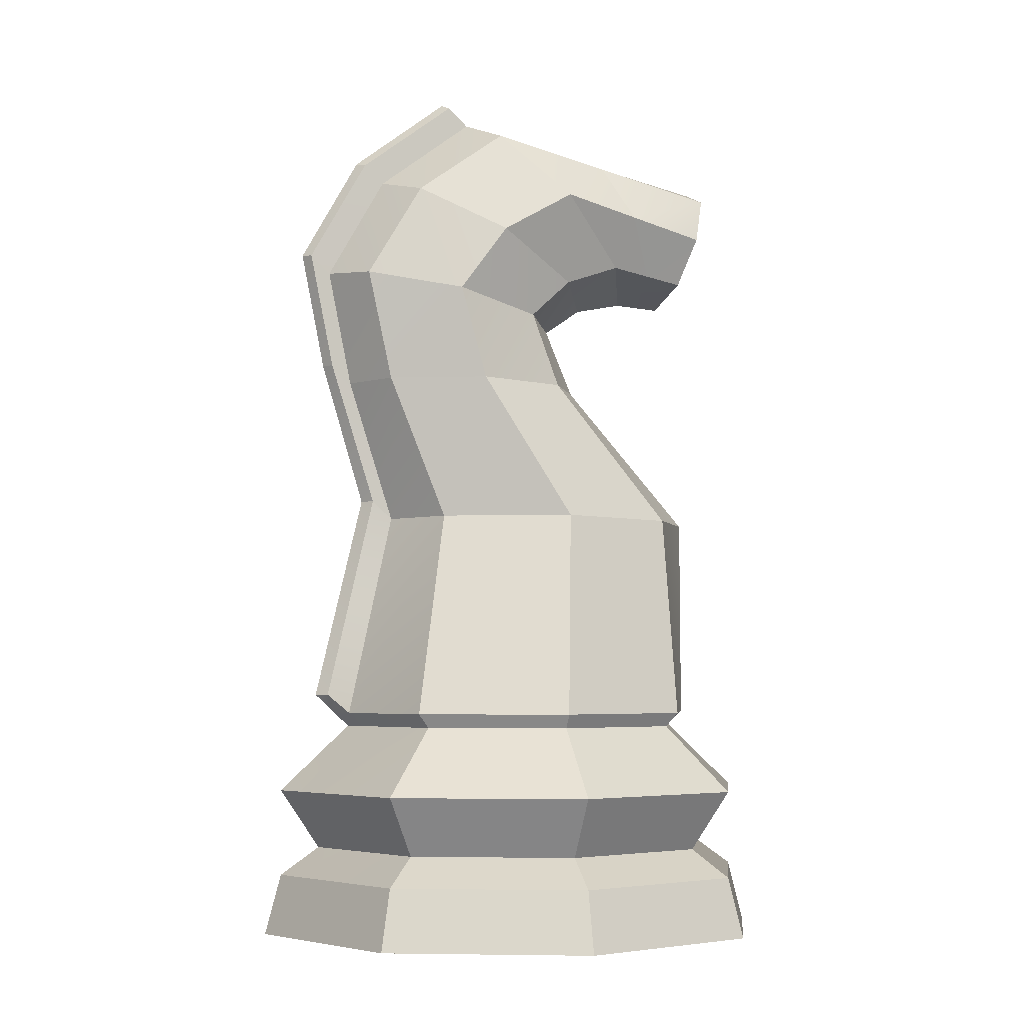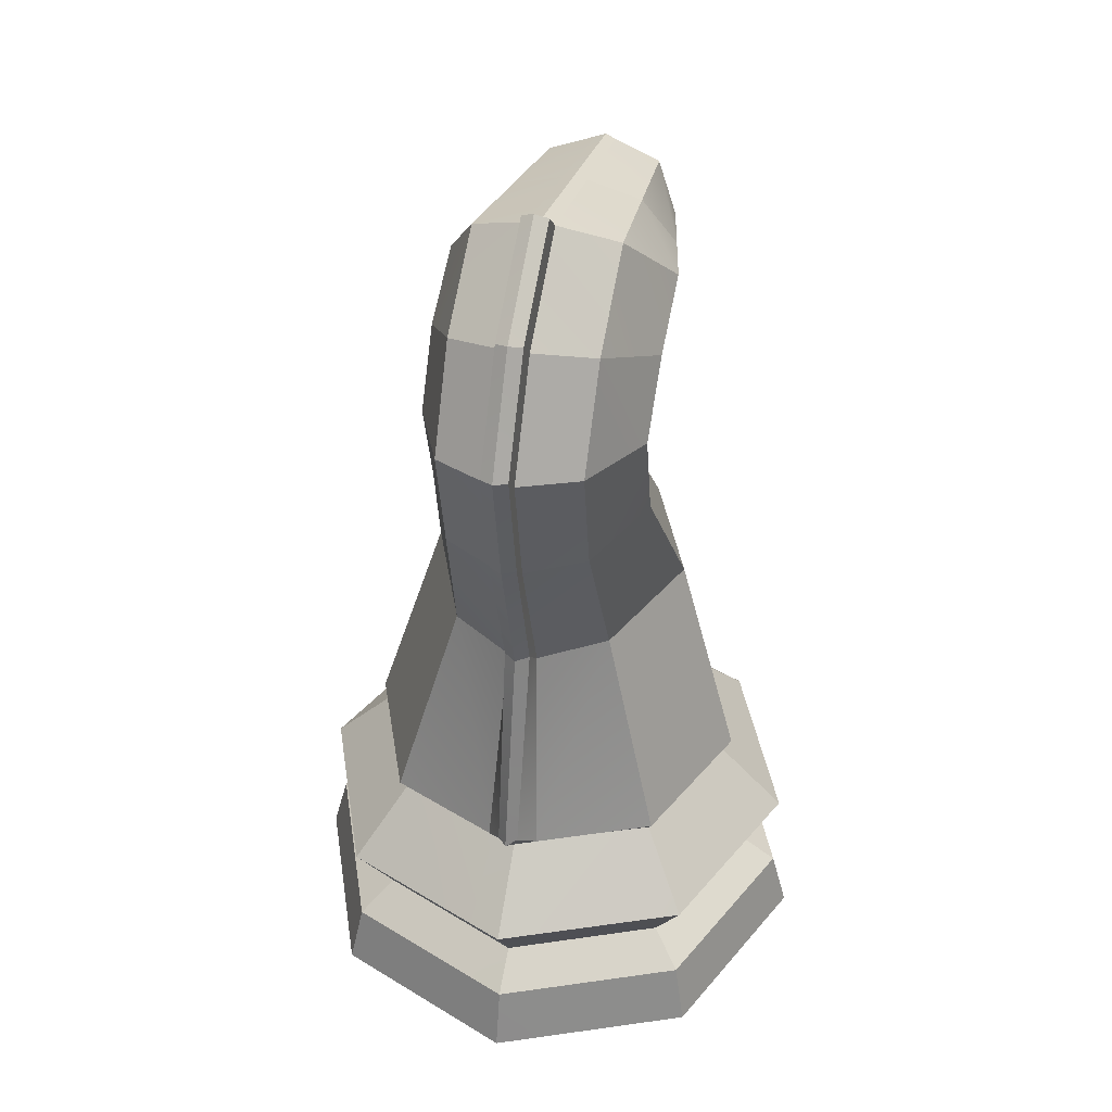
<metadata>
{"format":"obj","ext":"obj","renderer":"f3d","projection":"perspective","resolution":1024,"background":"white","views":[{"elev":-4.6,"azim":-107.5,"up":"+Y"},{"elev":39.9,"azim":-166.6,"up":"+Y"}]}
</metadata>
<code>
o Pawn
v 1.019 0.05433 -1.06
v 1.458 0.05433 -0.000564
v 1.019 0.05433 1.059
v 0.9563 0.3906 -0.9973
v 1.369 0.3906 -0.000564
v 0.9563 0.3906 0.9962
v 0.9593 0.8783 -1
v 1.373 0.8783 -0.000564
v 0.9593 0.8783 0.9992
v 0.7996 0.545 -0.8406
v 1.148 0.545 -0.000564
v 0.7996 0.545 0.8395
v 0.4279 2.474 -0.5499
v 0.7104 2.474 0.1321
v 0.4279 2.474 0.8141
v 0.7386 1.328 -0.7796
v 1.061 1.328 -0.000564
v 0.7386 1.328 0.7785
v 0.7133 1.251 -0.7185
v 1.011 1.251 -0.000564
v 0.7133 1.251 0.7174
v 0.3784 3.278 -0.8592
v 0.5911 3.278 -0.3458
v 0.3784 3.278 0.1676
v 0.3784 3.897 -0.994
v 0.5911 3.797 -0.4906
v 0.3784 3.696 0.01287
v 0.3833 4.413 -0.6856
v 0.6012 4.159 -0.2252
v 0.3833 3.904 0.2352
v 0.3833 4.767 -0.1924
v 0.6012 4.388 0.1728
v 0.3833 4.009 0.5381
v 0.3054 4.471 1.132
v 0.4194 4.207 1.053
v 0.3054 3.943 0.9742
v 0.1333 1.251 -0.9603
v 0.1494 0.545 -1.124
v 0.1786 0.3906 -1.333
v 0.1904 0.05433 -1.417
v 0.1792 0.8783 -1.337
v 0.138 1.328 -1.042
v 0.05705 4.559 1.159
v 0.07069 3.278 -1.032
v 0.07069 3.931 -1.164
v 0.07993 2.474 -0.7796
v 0.07159 4.499 -0.8407
v 0.07159 4.894 -0.3155
v 0.05316 1.433 -1.151
v 0.06773 2.579 -0.8891
v 0.07006 3.383 -1.142
v 0.07006 4.036 -1.273
v 0.06983 4.604 -0.9502
v 0.06983 4.999 -0.4249
v 0.3443 3.976 0.7561
v 0.5103 4.297 0.613
v 0.3443 4.619 0.47
v 0.06432 4.727 0.4218
v 0 0.05433 -1.499
v -1.019 0.05433 -1.06
v -1.458 0.05433 -0.000564
v -1.019 0.05433 1.059
v 0 0.05433 1.498
v 0 0.3906 -1.41
v -0.9563 0.3906 -0.9973
v -1.369 0.3906 -0.000564
v -0.9563 0.3906 0.9962
v 0 0.3906 1.409
v 0 0.8783 -1.414
v -0.9593 0.8783 -1
v -1.373 0.8783 -0.000564
v -0.9593 0.8783 0.9992
v 0 0.8783 1.413
v 0 0.545 -1.189
v -0.7996 0.545 -0.8406
v -1.148 0.545 -0.000564
v -0.7996 0.545 0.8395
v 0 0.545 1.187
v -0.4279 2.474 -0.5499
v -0.7104 2.474 0.1321
v -0.4279 2.474 0.8141
v 0 2.474 1.097
v -0.7386 1.328 -0.7796
v -1.061 1.328 -0.000564
v -0.7386 1.328 0.7785
v 0 1.328 1.101
v -0.7133 1.251 -0.7185
v -1.011 1.251 -0.000564
v -0.7133 1.251 0.7174
v 0 1.251 1.015
v 0 1.251 -1.016
v -0.3784 3.278 -0.8592
v -0.5911 3.278 -0.3458
v -0.3784 3.278 0.1676
v 0 3.278 0.3802
v -0.3784 3.897 -0.994
v -0.5911 3.797 -0.4906
v -0.3784 3.696 0.01287
v 0 3.655 0.2214
v -0.3833 4.413 -0.6856
v -0.6012 4.159 -0.2252
v -0.3833 3.904 0.2352
v 0 3.799 0.4259
v -0.3833 4.767 -0.1924
v -0.6012 4.388 0.1728
v -0.3833 4.009 0.5381
v 0 3.852 0.6893
v 0 4.58 1.165
v -0.3054 4.471 1.132
v -0.4194 4.207 1.053
v -0.3054 3.943 0.9742
v 0 3.834 0.9414
v -0.1333 1.251 -0.9603
v -0.1494 0.545 -1.124
v -0.1786 0.3906 -1.333
v -0.1904 0.05433 -1.417
v -0.1792 0.8783 -1.337
v -0.07993 2.474 -0.7796
v -0.05705 4.559 1.159
v 0 2.579 -0.9418
v 0 1.328 -1.102
v 0 4.044 -1.312
v 0 3.383 -1.181
v 0 1.433 -1.212
v 0 4.923 -0.3437
v -0.138 1.328 -1.042
v -0.07069 3.931 -1.164
v -0.07159 4.894 -0.3155
v -0.07069 3.278 -1.032
v -0.07159 4.499 -0.8407
v 0 4.623 -0.9858
v 0 5.028 -0.4532
v -0.05316 1.433 -1.151
v -0.06773 2.579 -0.8891
v -0.07006 3.383 -1.142
v -0.07006 4.036 -1.273
v -0.06983 4.604 -0.9502
v -0.06983 4.999 -0.4249
v -0.3443 3.976 0.7561
v -0.5103 4.297 0.613
v -0.3443 4.619 0.47
v 0 3.843 0.8154
v 0 4.752 0.4107
v -0.06432 4.727 0.4218
v 0 1.251 -1.016
v 0 1.251 -1.016
v 0 1.251 -1.016
v 0 0.8783 -1.414
v 0 0.8783 -1.414
v 0 0.8783 -1.414
v 0.4279 2.474 0.8141
v 0.4279 2.474 0.8141
v 0.4279 2.474 0.8141
v 0.7386 1.328 0.7785
v 0.7386 1.328 0.7785
v 0.7386 1.328 0.7785
v 1.061 1.328 -0.000564
v 1.061 1.328 -0.000564
v 1.061 1.328 -0.000564
v 1.011 1.251 -0.000564
v 1.011 1.251 -0.000564
v 1.011 1.251 -0.000564
v 0.7133 1.251 0.7174
v 0.7133 1.251 0.7174
v 0.7133 1.251 0.7174
v 0.9563 0.3906 0.9962
v 0.9563 0.3906 0.9962
v 0.9563 0.3906 0.9962
v 1.019 0.05433 1.059
v 1.019 0.05433 1.059
v 0 0.3906 -1.41
v 0 0.3906 -1.41
v 0 0.3906 -1.41
v 0 0.05433 -1.499
v 0 0.05433 -1.499
v 0 0.05433 -1.499
v 1.373 0.8783 -0.000564
v 1.373 0.8783 -0.000564
v 1.373 0.8783 -0.000564
v 1.148 0.545 -0.000564
v 1.148 0.545 -0.000564
v 1.148 0.545 -0.000564
v 0 1.251 1.015
v 0 1.251 1.015
v 0 1.251 1.015
v 0 0.8783 1.413
v 0 0.8783 1.413
v 0 0.8783 1.413
v 0.9593 0.8783 -1
v 0.9593 0.8783 -1
v 0.9593 0.8783 -1
v 0.7996 0.545 -0.8406
v 0.7996 0.545 -0.8406
v 0.7996 0.545 -0.8406
v 0.7996 0.545 0.8395
v 0.7996 0.545 0.8395
v 0.7996 0.545 0.8395
v 0.9593 0.8783 0.9992
v 0.9593 0.8783 0.9992
v 0.9593 0.8783 0.9992
v 0 0.545 -1.189
v 0 0.545 -1.189
v 0 0.545 -1.189
v 0.1333 1.251 -0.9603
v 0.1333 1.251 -0.9603
v 0.1333 1.251 -0.9603
v 0.7133 1.251 -0.7185
v 0.7133 1.251 -0.7185
v 0.7133 1.251 -0.7185
v 0.1494 0.545 -1.124
v 0.1494 0.545 -1.124
v 0.1494 0.545 -1.124
v 1.369 0.3906 -0.000564
v 1.369 0.3906 -0.000564
v 1.369 0.3906 -0.000564
v 1.458 0.05433 -0.000564
v 1.458 0.05433 -0.000564
v 0.1786 0.3906 -1.333
v 0.1786 0.3906 -1.333
v 0.1786 0.3906 -1.333
v 0.9563 0.3906 -0.9973
v 0.9563 0.3906 -0.9973
v 0.9563 0.3906 -0.9973
v 0.7386 1.328 -0.7796
v 0.7386 1.328 -0.7796
v 0.7386 1.328 -0.7796
v 0.4279 2.474 -0.5499
v 0.4279 2.474 -0.5499
v 0.4279 2.474 -0.5499
v 0.7104 2.474 0.1321
v 0.7104 2.474 0.1321
v 0.7104 2.474 0.1321
v 0.1904 0.05433 -1.417
v 0.1904 0.05433 -1.417
v 0.1792 0.8783 -1.337
v 0.1792 0.8783 -1.337
v 0.1792 0.8783 -1.337
v 0.138 1.328 -1.042
v 0.138 1.328 -1.042
v 0.138 1.328 -1.042
v 0.138 1.328 -1.042
v 0 1.328 1.101
v 0 1.328 1.101
v 0 1.328 1.101
v 1.019 0.05433 -1.06
v 1.019 0.05433 -1.06
v 0 0.545 1.187
v 0 0.545 1.187
v 0 0.545 1.187
v 0 0.3906 1.409
v 0 0.3906 1.409
v 0 0.3906 1.409
v 0 2.474 1.097
v 0 2.474 1.097
v 0 2.474 1.097
v 0 0.05433 1.498
v 0 0.05433 1.498
v 0 0.05433 1.498
v 0.3784 3.278 -0.8592
v 0.3784 3.278 -0.8592
v 0.3784 3.278 -0.8592
v 0.5911 3.278 -0.3458
v 0.5911 3.278 -0.3458
v 0.5911 3.278 -0.3458
v 0.3784 3.278 0.1676
v 0.3784 3.278 0.1676
v 0.3784 3.278 0.1676
v 0 3.278 0.3802
v 0 3.278 0.3802
v 0 3.278 0.3802
v 0.3784 3.897 -0.994
v 0.3784 3.897 -0.994
v 0.3784 3.897 -0.994
v 0.5911 3.797 -0.4906
v 0.5911 3.797 -0.4906
v 0.5911 3.797 -0.4906
v 0.3784 3.696 0.01287
v 0.3784 3.696 0.01287
v 0.3784 3.696 0.01287
v 0 3.655 0.2214
v 0 3.655 0.2214
v 0 3.655 0.2214
v 0.3833 4.413 -0.6856
v 0.3833 4.413 -0.6856
v 0.3833 4.413 -0.6856
v 0.6012 4.159 -0.2252
v 0.6012 4.159 -0.2252
v 0.6012 4.159 -0.2252
v 0.3833 3.904 0.2352
v 0.3833 3.904 0.2352
v 0.3833 3.904 0.2352
v 0 3.799 0.4259
v 0 3.799 0.4259
v 0 3.799 0.4259
v 0.3833 4.767 -0.1924
v 0.3833 4.767 -0.1924
v 0.3833 4.767 -0.1924
v 0.6012 4.388 0.1728
v 0.6012 4.388 0.1728
v 0.6012 4.388 0.1728
v 0.3833 4.009 0.5381
v 0.3833 4.009 0.5381
v 0.3833 4.009 0.5381
v 0 3.852 0.6893
v 0 3.852 0.6893
v 0 3.852 0.6893
v 0.3054 4.471 1.132
v 0.3054 4.471 1.132
v 0.4194 4.207 1.053
v 0.4194 4.207 1.053
v 0.05705 4.559 1.159
v 0.05705 4.559 1.159
v 0.3054 3.943 0.9742
v 0.3054 3.943 0.9742
v 0 3.834 0.9414
v 0 3.834 0.9414
v 0.3443 3.976 0.7561
v 0.3443 3.976 0.7561
v 0.3443 3.976 0.7561
v 0.5103 4.297 0.613
v 0.5103 4.297 0.613
v 0.5103 4.297 0.613
v 0.3443 4.619 0.47
v 0.3443 4.619 0.47
v 0.3443 4.619 0.47
v 0 3.843 0.8154
v 0 3.843 0.8154
v 0 3.843 0.8154
v 0 4.752 0.4107
v 0 4.752 0.4107
v 0 4.752 0.4107
v 0 4.58 1.165
v 0 4.58 1.165
v 0.06432 4.727 0.4218
v 0.06432 4.727 0.4218
v 0.06432 4.727 0.4218
v 0 2.579 -0.9418
v 0 2.579 -0.9418
v 0 2.579 -0.9418
v 0 1.433 -1.212
v 0 1.433 -1.212
v 0 1.433 -1.212
v 0 3.383 -1.181
v 0 3.383 -1.181
v 0 3.383 -1.181
v 0.07069 3.278 -1.032
v 0.07069 3.278 -1.032
v 0.07069 3.278 -1.032
v 0.07069 3.931 -1.164
v 0.07069 3.931 -1.164
v 0.07069 3.931 -1.164
v 0.07159 4.894 -0.3155
v 0.07159 4.894 -0.3155
v 0.07159 4.894 -0.3155
v 0.07159 4.894 -0.3155
v 0.06983 4.999 -0.4249
v 0.06983 4.999 -0.4249
v 0.06773 2.579 -0.8891
v 0.06773 2.579 -0.8891
v 0.06773 2.579 -0.8891
v 0.07993 2.474 -0.7796
v 0.07993 2.474 -0.7796
v 0.07993 2.474 -0.7796
v 0.07159 4.499 -0.8407
v 0.07159 4.499 -0.8407
v 0.07159 4.499 -0.8407
v 0 4.044 -1.312
v 0 4.044 -1.312
v 0 4.044 -1.312
v 0 4.623 -0.9858
v 0 4.623 -0.9858
v 0 4.623 -0.9858
v 0 5.028 -0.4532
v 0 5.028 -0.4532
v 0 5.028 -0.4532
v 0.05316 1.433 -1.151
v 0.05316 1.433 -1.151
v 0.07006 3.383 -1.142
v 0.07006 3.383 -1.142
v 0.07006 3.383 -1.142
v 0.07006 4.036 -1.273
v 0.07006 4.036 -1.273
v 0.07006 4.036 -1.273
v 0.06983 4.604 -0.9502
v 0.06983 4.604 -0.9502
v 0.06983 4.604 -0.9502
v -0.4279 2.474 0.8141
v -0.4279 2.474 0.8141
v -0.4279 2.474 0.8141
v -0.7386 1.328 0.7785
v -0.7386 1.328 0.7785
v -0.7386 1.328 0.7785
v -1.061 1.328 -0.000564
v -1.061 1.328 -0.000564
v -1.061 1.328 -0.000564
v -1.011 1.251 -0.000564
v -1.011 1.251 -0.000564
v -1.011 1.251 -0.000564
v -0.7133 1.251 0.7174
v -0.7133 1.251 0.7174
v -0.7133 1.251 0.7174
v -0.9563 0.3906 0.9962
v -0.9563 0.3906 0.9962
v -0.9563 0.3906 0.9962
v -1.019 0.05433 1.059
v -1.019 0.05433 1.059
v -1.373 0.8783 -0.000564
v -1.373 0.8783 -0.000564
v -1.373 0.8783 -0.000564
v -1.148 0.545 -0.000564
v -1.148 0.545 -0.000564
v -1.148 0.545 -0.000564
v -0.9593 0.8783 -1
v -0.9593 0.8783 -1
v -0.9593 0.8783 -1
v -0.7996 0.545 -0.8406
v -0.7996 0.545 -0.8406
v -0.7996 0.545 -0.8406
v -0.7996 0.545 0.8395
v -0.7996 0.545 0.8395
v -0.7996 0.545 0.8395
v -0.9593 0.8783 0.9992
v -0.9593 0.8783 0.9992
v -0.9593 0.8783 0.9992
v -0.1333 1.251 -0.9603
v -0.1333 1.251 -0.9603
v -0.1333 1.251 -0.9603
v -0.7133 1.251 -0.7185
v -0.7133 1.251 -0.7185
v -0.7133 1.251 -0.7185
v -0.1494 0.545 -1.124
v -0.1494 0.545 -1.124
v -0.1494 0.545 -1.124
v -1.369 0.3906 -0.000564
v -1.369 0.3906 -0.000564
v -1.369 0.3906 -0.000564
v -1.458 0.05433 -0.000564
v -1.458 0.05433 -0.000564
v -0.1786 0.3906 -1.333
v -0.1786 0.3906 -1.333
v -0.1786 0.3906 -1.333
v -0.9563 0.3906 -0.9973
v -0.9563 0.3906 -0.9973
v -0.9563 0.3906 -0.9973
v -0.7386 1.328 -0.7796
v -0.7386 1.328 -0.7796
v -0.7386 1.328 -0.7796
v -0.4279 2.474 -0.5499
v -0.4279 2.474 -0.5499
v -0.4279 2.474 -0.5499
v -0.7104 2.474 0.1321
v -0.7104 2.474 0.1321
v -0.7104 2.474 0.1321
v -0.1904 0.05433 -1.417
v -0.1904 0.05433 -1.417
v -0.1792 0.8783 -1.337
v -0.1792 0.8783 -1.337
v -0.1792 0.8783 -1.337
v -0.07993 2.474 -0.7796
v -0.07993 2.474 -0.7796
v -0.07993 2.474 -0.7796
v -1.019 0.05433 -1.06
v -1.019 0.05433 -1.06
v -0.3784 3.278 -0.8592
v -0.3784 3.278 -0.8592
v -0.3784 3.278 -0.8592
v -0.5911 3.278 -0.3458
v -0.5911 3.278 -0.3458
v -0.5911 3.278 -0.3458
v -0.3784 3.278 0.1676
v -0.3784 3.278 0.1676
v -0.3784 3.278 0.1676
v -0.3784 3.897 -0.994
v -0.3784 3.897 -0.994
v -0.3784 3.897 -0.994
v -0.5911 3.797 -0.4906
v -0.5911 3.797 -0.4906
v -0.5911 3.797 -0.4906
v -0.3784 3.696 0.01287
v -0.3784 3.696 0.01287
v -0.3784 3.696 0.01287
v -0.3833 4.413 -0.6856
v -0.3833 4.413 -0.6856
v -0.3833 4.413 -0.6856
v -0.6012 4.159 -0.2252
v -0.6012 4.159 -0.2252
v -0.6012 4.159 -0.2252
v -0.3833 3.904 0.2352
v -0.3833 3.904 0.2352
v -0.3833 3.904 0.2352
v -0.3833 4.767 -0.1924
v -0.3833 4.767 -0.1924
v -0.3833 4.767 -0.1924
v -0.6012 4.388 0.1728
v -0.6012 4.388 0.1728
v -0.6012 4.388 0.1728
v -0.3833 4.009 0.5381
v -0.3833 4.009 0.5381
v -0.3833 4.009 0.5381
v -0.3054 4.471 1.132
v -0.3054 4.471 1.132
v -0.4194 4.207 1.053
v -0.4194 4.207 1.053
v -0.05705 4.559 1.159
v -0.05705 4.559 1.159
v -0.3054 3.943 0.9742
v -0.3054 3.943 0.9742
v -0.3443 3.976 0.7561
v -0.3443 3.976 0.7561
v -0.3443 3.976 0.7561
v -0.5103 4.297 0.613
v -0.5103 4.297 0.613
v -0.5103 4.297 0.613
v -0.3443 4.619 0.47
v -0.3443 4.619 0.47
v -0.3443 4.619 0.47
v -0.06432 4.727 0.4218
v -0.06432 4.727 0.4218
v -0.06432 4.727 0.4218
v 0 1.328 -1.102
v 0 1.328 -1.102
v 0 1.328 -1.102
v -0.138 1.328 -1.042
v -0.138 1.328 -1.042
v -0.138 1.328 -1.042
v -0.138 1.328 -1.042
v 0 4.923 -0.3437
v 0 4.923 -0.3437
v 0 4.923 -0.3437
v -0.07159 4.894 -0.3155
v -0.07159 4.894 -0.3155
v -0.07159 4.894 -0.3155
v -0.07159 4.894 -0.3155
v -0.07069 3.278 -1.032
v -0.07069 3.278 -1.032
v -0.07069 3.278 -1.032
v -0.07006 3.383 -1.142
v -0.07006 3.383 -1.142
v -0.07006 3.383 -1.142
v -0.05316 1.433 -1.151
v -0.05316 1.433 -1.151
v -0.06773 2.579 -0.8891
v -0.06773 2.579 -0.8891
v -0.06773 2.579 -0.8891
v -0.07006 4.036 -1.273
v -0.07006 4.036 -1.273
v -0.07006 4.036 -1.273
v -0.06983 4.604 -0.9502
v -0.06983 4.604 -0.9502
v -0.06983 4.604 -0.9502
v -0.06983 4.999 -0.4249
v -0.06983 4.999 -0.4249
v -0.07159 4.499 -0.8407
v -0.07159 4.499 -0.8407
v -0.07159 4.499 -0.8407
v -0.07069 3.931 -1.164
v -0.07069 3.931 -1.164
v -0.07069 3.931 -1.164
f 208 157 160
f 177 196 180
f 200 248 197
f 169 251 256
f 213 170 216
f 204 225 207
f 235 209 190
f 19 178 191
f 222 181 214
f 218 193 221
f 179 164 199
f 215 195 167
f 9 183 186
f 6 247 250
f 227 158 226
f 231 154 159
f 240 229 16
f 155 184 163
f 234 223 246
f 4 217 245
f 192 8 182
f 237 10 212
f 17 21 20
f 152 243 156
f 228 262 232
f 153 268 254
f 14 265 15
f 264 277 267
f 260 274 23
f 24 280 269
f 279 287 289
f 26 283 286
f 281 290 292
f 291 299 301
f 29 295 298
f 293 302 304
f 318 310 313
f 322 307 309
f 327 314 315
f 334 332 312
f 2 257 233
f 325 311 308
f 285 353 297
f 273 366 28
f 346 25 261
f 363 22 13
f 202 236 211
f 171 40 174
f 201 39 172
f 145 41 148
f 147 239 37
f 528 356 374
f 351 379 383
f 365 382 386
f 522 376 241
f 361 377 358
f 338 378 359
f 344 381 380
f 52 370 384
f 385 373 357
f 337 49 340
f 44 50 51
f 47 54 48
f 296 336 324
f 355 331 58
f 305 317 326
f 300 57 321
f 33 56 55
f 429 393 445
f 420 407 410
f 249 424 421
f 405 252 402
f 406 434 437
f 425 447 524
f 456 430 427
f 408 87 415
f 443 411 418
f 439 417 431
f 409 400 397
f 436 419 76
f 72 185 401
f 67 78 77
f 394 448 446
f 390 452 395
f 525 449 459
f 90 391 399
f 455 444 441
f 462 66 65
f 412 413 416
f 75 458 433
f 89 84 88
f 86 388 392
f 467 450 453
f 270 389 82
f 470 80 81
f 479 469 472
f 476 465 93
f 282 94 95
f 481 486 478
f 97 482 474
f 99 489 98
f 490 495 487
f 101 491 483
f 103 498 102
f 509 503 511
f 513 500 514
f 328 507 510
f 517 333 330
f 454 63 61
f 516 504 518
f 484 531 554
f 475 555 556
f 96 535 466
f 92 460 79
f 203 457 150
f 116 173 59
f 115 74 64
f 117 146 69
f 91 523 520
f 527 551 530
f 558 537 534
f 553 546 127
f 540 121 526
f 461 541 126
f 538 339 542
f 545 123 539
f 136 372 122
f 549 132 131
f 133 120 124
f 129 134 118
f 138 130 128
f 492 519 532
f 533 143 125
f 107 508 499
f 496 141 104
f 106 140 105
f 43 109 111
f 208 224 157
f 177 198 196
f 200 187 248
f 169 166 251
f 213 168 170
f 204 238 225
f 235 206 209
f 19 162 178
f 222 194 181
f 218 210 193
f 179 161 164
f 215 11 195
f 9 165 183
f 6 12 247
f 227 230 158
f 231 151 154
f 240 362 229
f 155 242 184
f 234 220 223
f 4 5 217
f 192 189 8
f 237 7 10
f 17 18 21
f 152 253 243
f 228 259 262
f 153 266 268
f 14 263 265
f 264 275 277
f 260 271 274
f 24 278 280
f 279 276 287
f 26 272 283
f 281 27 290
f 291 288 299
f 29 284 295
f 293 30 302
f 318 320 310
f 322 323 307
f 327 319 314
f 334 329 332
f 233 1 2
f 2 3 257
f 257 175 233
f 325 335 311
f 285 364 353
f 273 350 366
f 346 349 25
f 363 347 22
f 202 149 236
f 171 219 40
f 201 38 39
f 145 205 41
f 147 521 239
f 528 352 356
f 351 348 379
f 365 45 382
f 522 341 376
f 361 42 377
f 338 343 378
f 344 367 381
f 52 368 370
f 385 371 373
f 337 360 49
f 44 46 50
f 47 53 54
f 296 354 336
f 355 529 331
f 305 303 317
f 300 31 57
f 33 32 56
f 429 396 393
f 420 422 407
f 249 188 424
f 405 258 252
f 406 404 434
f 425 428 447
f 456 414 430
f 408 398 87
f 443 435 411
f 439 442 417
f 409 423 400
f 436 403 419
f 72 73 185
f 67 68 78
f 394 451 448
f 390 387 452
f 525 83 449
f 90 244 391
f 455 463 444
f 462 438 66
f 412 71 413
f 75 70 458
f 89 85 84
f 86 255 388
f 467 464 450
f 270 471 389
f 470 468 80
f 479 477 469
f 476 473 465
f 282 480 94
f 481 488 486
f 97 485 482
f 99 294 489
f 490 497 495
f 101 494 491
f 103 306 498
f 509 506 503
f 513 502 500
f 328 316 507
f 517 505 333
f 61 60 454
f 454 176 63
f 63 62 61
f 516 501 504
f 484 493 531
f 475 100 555
f 96 557 535
f 92 536 460
f 203 432 457
f 116 440 173
f 115 114 74
f 117 426 146
f 91 113 523
f 527 375 551
f 558 547 537
f 553 550 546
f 540 342 121
f 461 543 541
f 538 345 339
f 545 369 123
f 136 548 372
f 549 552 132
f 133 544 120
f 129 135 134
f 138 137 130
f 492 515 519
f 533 144 143
f 107 142 508
f 496 512 141
f 106 139 140
f 36 35 34
f 43 108 119
f 36 34 43
f 111 112 36
f 109 110 111
f 43 119 109
f 111 36 43

</code>
